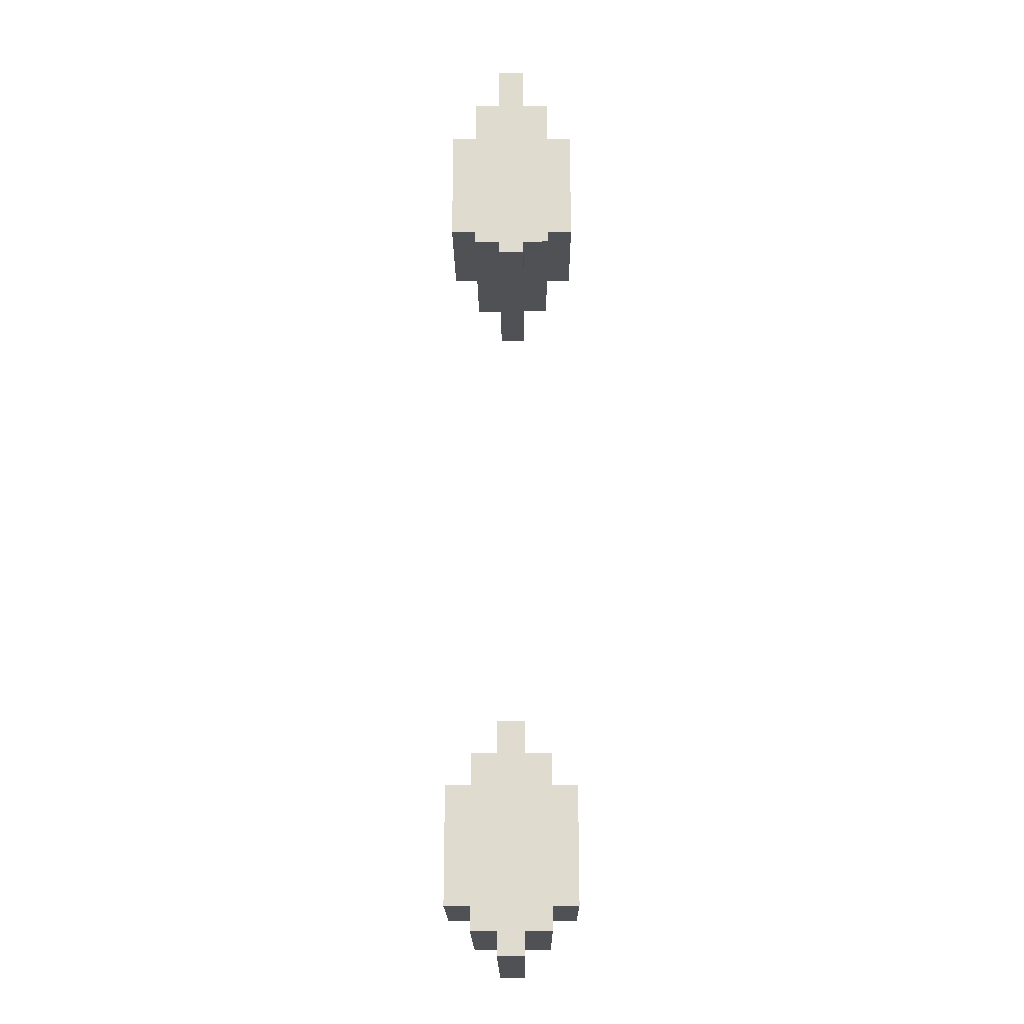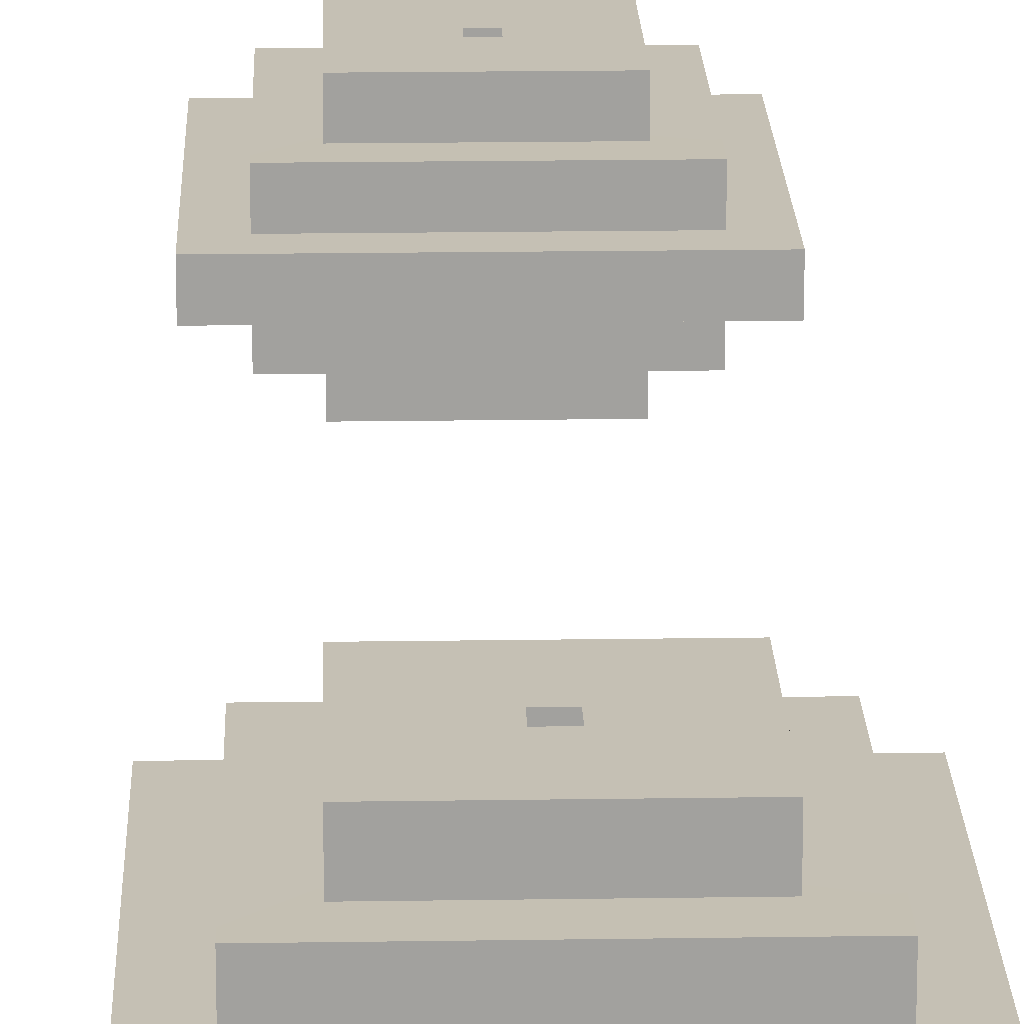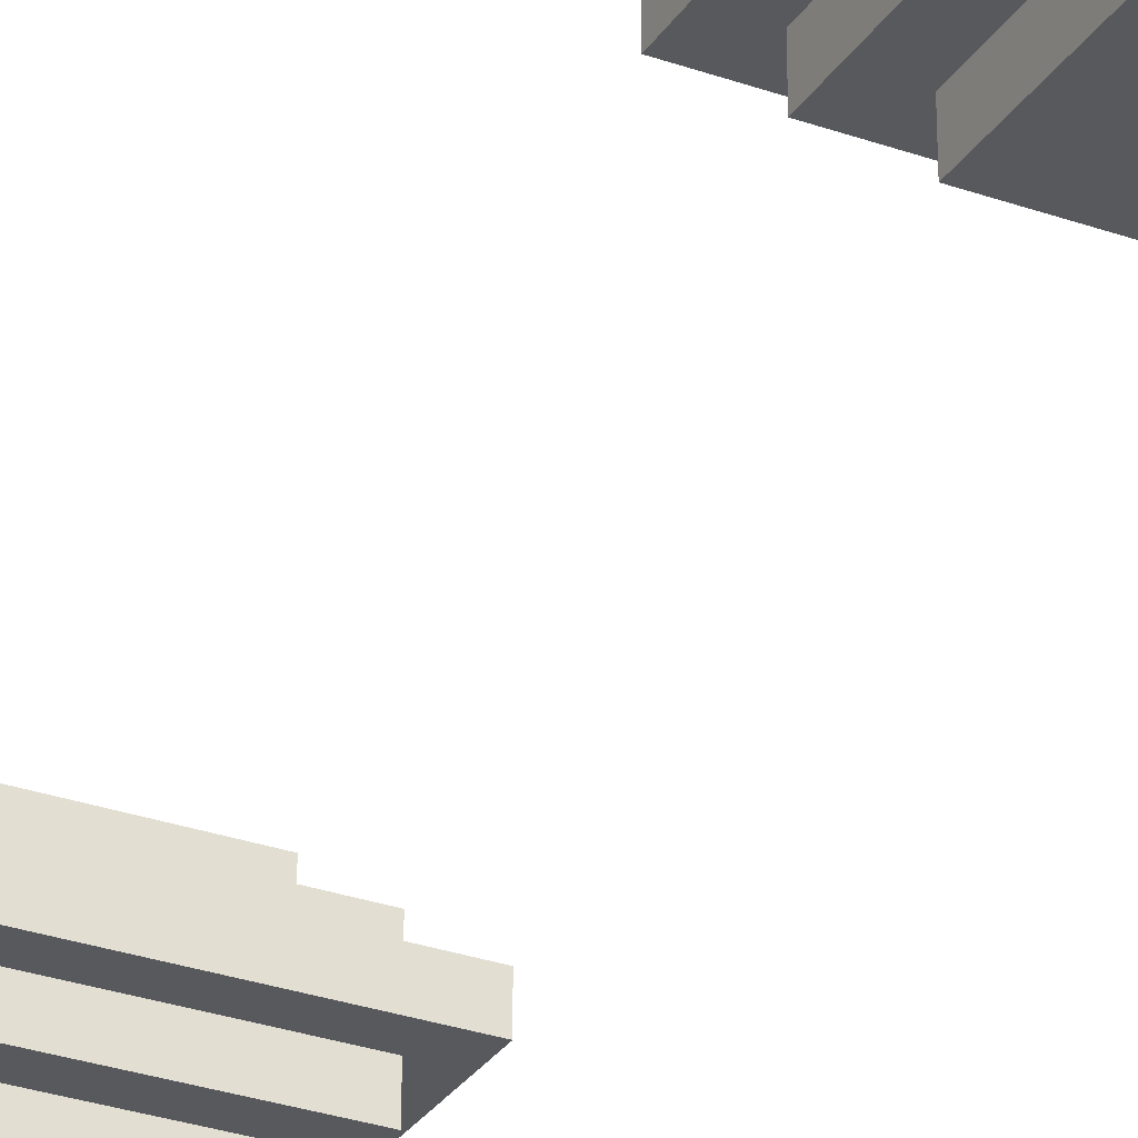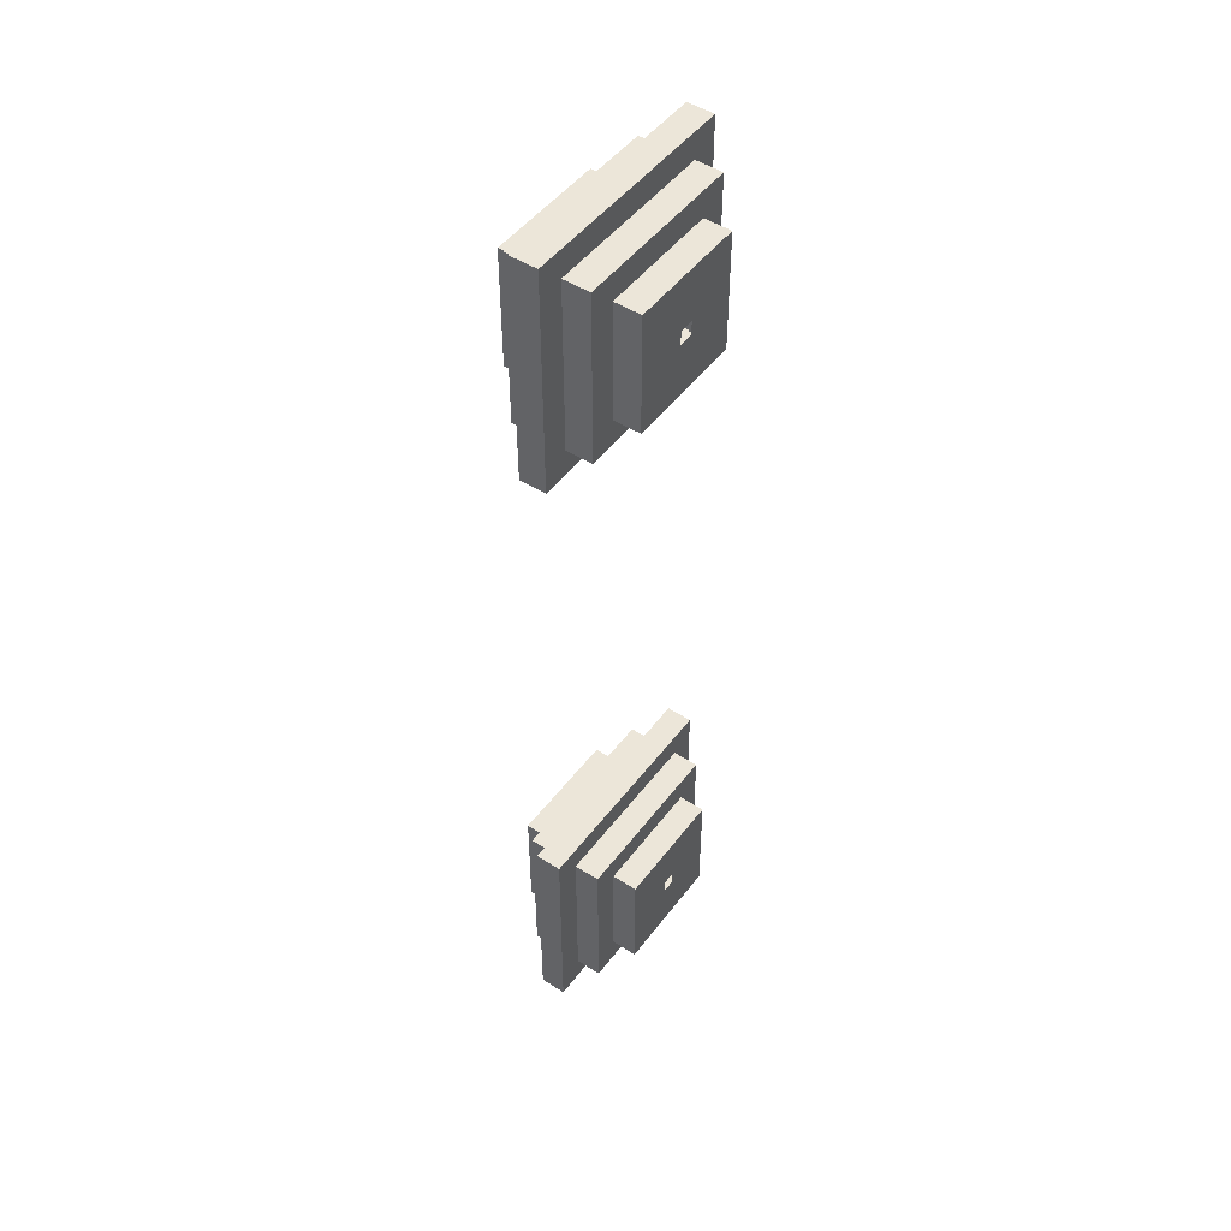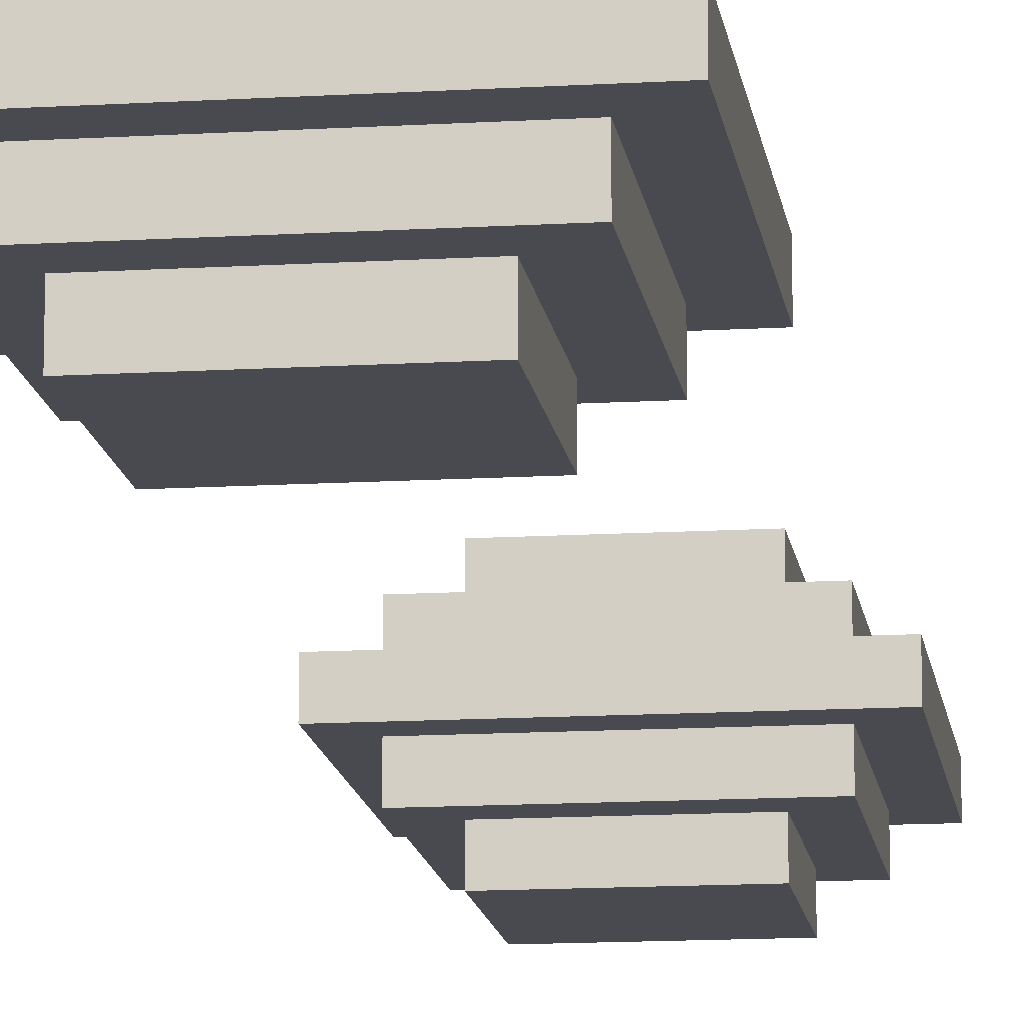
<metadata>
{"format":"obj","ext":"obj","renderer":"f3d","projection":"perspective","resolution":1024,"background":"white","views":[{"elev":-19.8,"azim":90.5,"up":"+Y"},{"elev":18.2,"azim":178.3,"up":"+Z"},{"elev":-29.9,"azim":-27.3,"up":"+Z"},{"elev":48.7,"azim":-54.6,"up":"+Y"},{"elev":-13.6,"azim":-172.3,"up":"+Z"}]}
</metadata>
<code>
g lamp
v 0.1284 4.769 23.44
v 0.1284 4.769 22.94
v -4.114 4.769 22.94
v -4.114 4.769 23.44
v -4.114 4.769 23.44
v -4.114 4.769 22.94
v -4.114 9.012 22.94
v -4.114 9.012 23.44
v -4.114 9.012 23.44
v -4.114 9.012 22.94
v 0.1284 9.012 22.94
v 0.1284 9.012 23.44
v 0.1284 4.769 23.44
v 0.1284 9.012 23.44
v 0.1284 9.012 22.94
v 0.1284 4.769 22.94
v 0.1284 9.012 23.44
v -0.3716 8.512 23.44
v -3.614 8.512 23.44
v -4.114 9.012 23.44
v -3.614 5.269 23.44
v -4.114 4.769 23.44
v -0.3716 5.269 23.44
v 0.1284 4.769 23.44
v 0.1284 4.769 22.94
v -0.3716 5.269 22.94
v -3.614 5.269 22.94
v -4.114 4.769 22.94
v -3.614 8.512 22.94
v -4.114 9.012 22.94
v -0.3716 8.512 22.94
v 0.1284 9.012 22.94
v -3.614 8.512 23.44
v -3.614 8.512 23.94
v -3.614 5.269 23.94
v -3.614 5.269 23.44
v -3.614 5.269 23.44
v -3.614 5.269 23.94
v -0.3716 5.269 23.94
v -0.3716 5.269 23.44
v -0.3716 8.512 23.44
v -0.3716 5.269 23.44
v -0.3716 5.269 23.94
v -0.3716 8.512 23.94
v -0.3716 8.512 23.44
v -0.3716 8.512 23.94
v -3.614 8.512 23.94
v -3.614 8.512 23.44
v -0.3716 5.269 22.94
v -0.3716 5.269 22.44
v -3.614 5.269 22.44
v -3.614 5.269 22.94
v -3.614 5.269 22.94
v -3.614 5.269 22.44
v -3.614 8.512 22.44
v -3.614 8.512 22.94
v -3.614 8.512 22.94
v -3.614 8.512 22.44
v -0.3716 8.512 22.44
v -0.3716 8.512 22.94
v -0.3716 8.512 22.94
v -0.3716 8.512 22.44
v -0.3716 5.269 22.44
v -0.3716 5.269 22.94
v -3.614 5.269 23.94
v -3.114 5.769 23.94
v -0.8716 5.769 23.94
v -0.3716 5.269 23.94
v -0.8716 8.012 23.94
v -0.3716 8.512 23.94
v -3.114 8.012 23.94
v -3.614 8.512 23.94
v -0.3716 5.269 22.44
v -0.8716 5.769 22.44
v -3.114 5.769 22.44
v -3.614 5.269 22.44
v -3.114 8.012 22.44
v -3.614 8.512 22.44
v -0.8716 8.012 22.44
v -0.3716 8.512 22.44
v -3.114 8.012 22.44
v -3.114 8.012 21.94
v -0.8716 8.012 21.94
v -0.8716 8.012 22.44
v -0.8716 5.769 21.94
v -0.8716 5.769 22.44
v -0.8716 8.012 22.44
v -0.8716 8.012 21.94
v -0.8716 5.769 22.44
v -0.8716 5.769 21.94
v -3.114 5.769 21.94
v -3.114 5.769 22.44
v -3.114 8.012 21.94
v -3.114 8.012 22.44
v -3.114 5.769 22.44
v -3.114 5.769 21.94
v -3.114 5.769 23.94
v -3.114 5.769 24.44
v -0.8716 5.769 24.44
v -0.8716 5.769 23.94
v -0.8716 5.769 23.94
v -0.8716 5.769 24.44
v -0.8716 8.012 24.44
v -0.8716 8.012 23.94
v -0.8716 8.012 23.94
v -0.8716 8.012 24.44
v -3.114 8.012 24.44
v -3.114 8.012 23.94
v -3.114 8.012 23.94
v -3.114 8.012 24.44
v -3.114 5.769 24.44
v -3.114 5.769 23.94
v -0.8716 5.769 21.94
v -0.8716 8.012 21.94
v -3.114 8.012 21.94
v -3.114 5.769 21.94
v -3.114 5.769 24.44
v -2.13 6.754 24.44
v -1.856 6.754 24.44
v -0.8716 5.769 24.44
v -1.856 7.028 24.44
v -0.8716 8.012 24.44
v -2.13 7.028 24.44
v -3.114 8.012 24.44
v 0.1284 -9.181 23.44
v 0.1284 -9.181 22.94
v -4.114 -9.181 22.94
v -4.114 -9.181 23.44
v -4.114 -4.938 22.94
v -4.114 -4.938 23.44
v -4.114 -9.181 23.44
v -4.114 -9.181 22.94
v -4.114 -4.938 23.44
v -4.114 -4.938 22.94
v 0.1284 -4.938 22.94
v 0.1284 -4.938 23.44
v 0.1284 -4.938 22.94
v 0.1284 -9.181 22.94
v 0.1284 -9.181 23.44
v 0.1284 -4.938 23.44
v 0.1284 -4.938 23.44
v -0.3716 -5.438 23.44
v -3.614 -5.438 23.44
v -4.114 -4.938 23.44
v -3.614 -8.681 23.44
v -4.114 -9.181 23.44
v -0.3716 -8.681 23.44
v 0.1284 -9.181 23.44
v 0.1284 -9.181 22.94
v -0.3716 -8.681 22.94
v -3.614 -8.681 22.94
v -4.114 -9.181 22.94
v -3.614 -5.438 22.94
v -4.114 -4.938 22.94
v -0.3716 -5.438 22.94
v 0.1284 -4.938 22.94
v -3.614 -5.438 23.44
v -3.614 -5.438 23.94
v -3.614 -8.681 23.94
v -3.614 -8.681 23.44
v -3.614 -8.681 23.44
v -3.614 -8.681 23.94
v -0.3716 -8.681 23.94
v -0.3716 -8.681 23.44
v -0.3716 -5.438 23.44
v -0.3716 -8.681 23.44
v -0.3716 -8.681 23.94
v -0.3716 -5.438 23.94
v -0.3716 -5.438 23.44
v -0.3716 -5.438 23.94
v -3.614 -5.438 23.94
v -3.614 -5.438 23.44
v -0.3716 -8.681 22.94
v -0.3716 -8.681 22.44
v -3.614 -8.681 22.44
v -3.614 -8.681 22.94
v -3.614 -8.681 22.94
v -3.614 -8.681 22.44
v -3.614 -5.438 22.44
v -3.614 -5.438 22.94
v -3.614 -5.438 22.94
v -3.614 -5.438 22.44
v -0.3716 -5.438 22.44
v -0.3716 -5.438 22.94
v -0.3716 -5.438 22.94
v -0.3716 -5.438 22.44
v -0.3716 -8.681 22.44
v -0.3716 -8.681 22.94
v -3.614 -8.681 23.94
v -3.114 -8.181 23.94
v -0.8716 -8.181 23.94
v -0.3716 -8.681 23.94
v -0.8716 -5.938 23.94
v -0.3716 -5.438 23.94
v -3.114 -5.938 23.94
v -3.614 -5.438 23.94
v -0.3716 -8.681 22.44
v -0.8716 -8.181 22.44
v -3.114 -8.181 22.44
v -3.614 -8.681 22.44
v -3.114 -5.938 22.44
v -3.614 -5.438 22.44
v -0.8716 -5.938 22.44
v -0.3716 -5.438 22.44
v -3.114 -5.938 22.44
v -3.114 -5.938 21.94
v -0.8716 -5.938 21.94
v -0.8716 -5.938 22.44
v -0.8716 -5.938 22.44
v -0.8716 -5.938 21.94
v -0.8716 -8.181 21.94
v -0.8716 -8.181 22.44
v -0.8716 -8.181 22.44
v -0.8716 -8.181 21.94
v -3.114 -8.181 21.94
v -3.114 -8.181 22.44
v -3.114 -8.181 22.44
v -3.114 -8.181 21.94
v -3.114 -5.938 21.94
v -3.114 -5.938 22.44
v -3.114 -8.181 23.94
v -3.114 -8.181 24.44
v -0.8716 -8.181 24.44
v -0.8716 -8.181 23.94
v -0.8716 -8.181 23.94
v -0.8716 -8.181 24.44
v -0.8716 -5.938 24.44
v -0.8716 -5.938 23.94
v -0.8716 -5.938 23.94
v -0.8716 -5.938 24.44
v -3.114 -5.938 24.44
v -3.114 -5.938 23.94
v -3.114 -5.938 23.94
v -3.114 -5.938 24.44
v -3.114 -8.181 24.44
v -3.114 -8.181 23.94
v -0.8716 -8.181 21.94
v -0.8716 -5.938 21.94
v -3.114 -5.938 21.94
v -3.114 -8.181 21.94
v -3.114 -8.181 24.44
v -2.13 -7.196 24.44
v -1.856 -7.196 24.44
v -0.8716 -8.181 24.44
v -1.856 -6.922 24.44
v -0.8716 -5.938 24.44
v -2.13 -6.922 24.44
v -3.114 -5.938 24.44
g lamp_0
f 3 2 1
f 4 3 1
f 7 6 5
f 8 7 5
f 11 10 9
f 12 11 9
f 15 14 13
f 16 15 13
f 19 18 17
f 20 19 17
f 21 19 20
f 22 21 20
f 23 21 22
f 18 23 24
f 24 23 22
f 17 18 24
f 27 26 25
f 28 27 25
f 29 27 28
f 30 29 28
f 31 29 30
f 26 31 32
f 32 31 30
f 25 26 32
f 35 34 33
f 36 35 33
f 39 38 37
f 40 39 37
f 43 42 41
f 44 43 41
f 47 46 45
f 48 47 45
f 51 50 49
f 52 51 49
f 55 54 53
f 56 55 53
f 59 58 57
f 60 59 57
f 63 62 61
f 64 63 61
f 67 66 65
f 68 67 65
f 69 67 68
f 70 69 68
f 71 69 70
f 66 71 72
f 72 71 70
f 65 66 72
f 75 74 73
f 76 75 73
f 77 75 76
f 78 77 76
f 79 77 78
f 74 79 80
f 80 79 78
f 73 74 80
f 83 82 81
f 84 83 81
f 87 86 85
f 88 87 85
f 91 90 89
f 92 91 89
f 95 94 93
f 96 95 93
f 99 98 97
f 100 99 97
f 103 102 101
f 104 103 101
f 107 106 105
f 108 107 105
f 111 110 109
f 112 111 109
f 115 114 113
f 116 115 113
f 119 118 117
f 120 119 117
f 121 119 120
f 122 121 120
f 123 121 122
f 118 123 124
f 124 123 122
f 117 118 124
f 127 126 125
f 128 127 125
f 131 130 129
f 132 131 129
f 135 134 133
f 136 135 133
f 139 138 137
f 140 139 137
f 143 142 141
f 144 143 141
f 145 143 144
f 146 145 144
f 147 145 146
f 142 147 148
f 148 147 146
f 141 142 148
f 151 150 149
f 152 151 149
f 153 151 152
f 154 153 152
f 155 153 154
f 150 155 156
f 156 155 154
f 149 150 156
f 159 158 157
f 160 159 157
f 163 162 161
f 164 163 161
f 167 166 165
f 168 167 165
f 171 170 169
f 172 171 169
f 175 174 173
f 176 175 173
f 179 178 177
f 180 179 177
f 183 182 181
f 184 183 181
f 187 186 185
f 188 187 185
f 191 190 189
f 192 191 189
f 193 191 192
f 194 193 192
f 195 193 194
f 190 195 196
f 196 195 194
f 189 190 196
f 199 198 197
f 200 199 197
f 201 199 200
f 202 201 200
f 203 201 202
f 198 203 204
f 204 203 202
f 197 198 204
f 207 206 205
f 208 207 205
f 211 210 209
f 212 211 209
f 215 214 213
f 216 215 213
f 219 218 217
f 220 219 217
f 223 222 221
f 224 223 221
f 227 226 225
f 228 227 225
f 231 230 229
f 232 231 229
f 235 234 233
f 236 235 233
f 239 238 237
f 240 239 237
f 243 242 241
f 244 243 241
f 245 243 244
f 246 245 244
f 247 245 246
f 242 247 248
f 248 247 246
f 241 242 248

</code>
